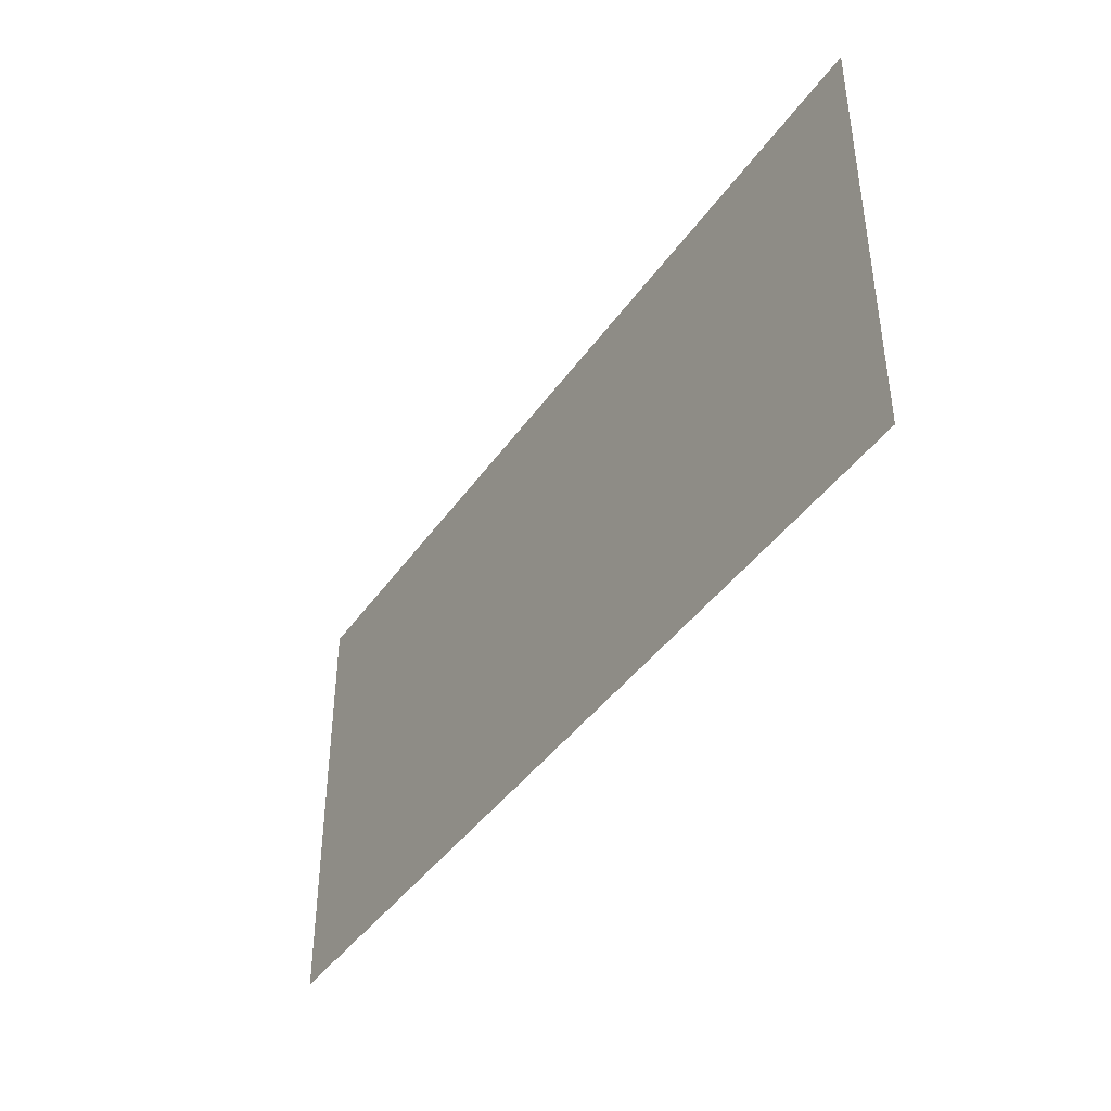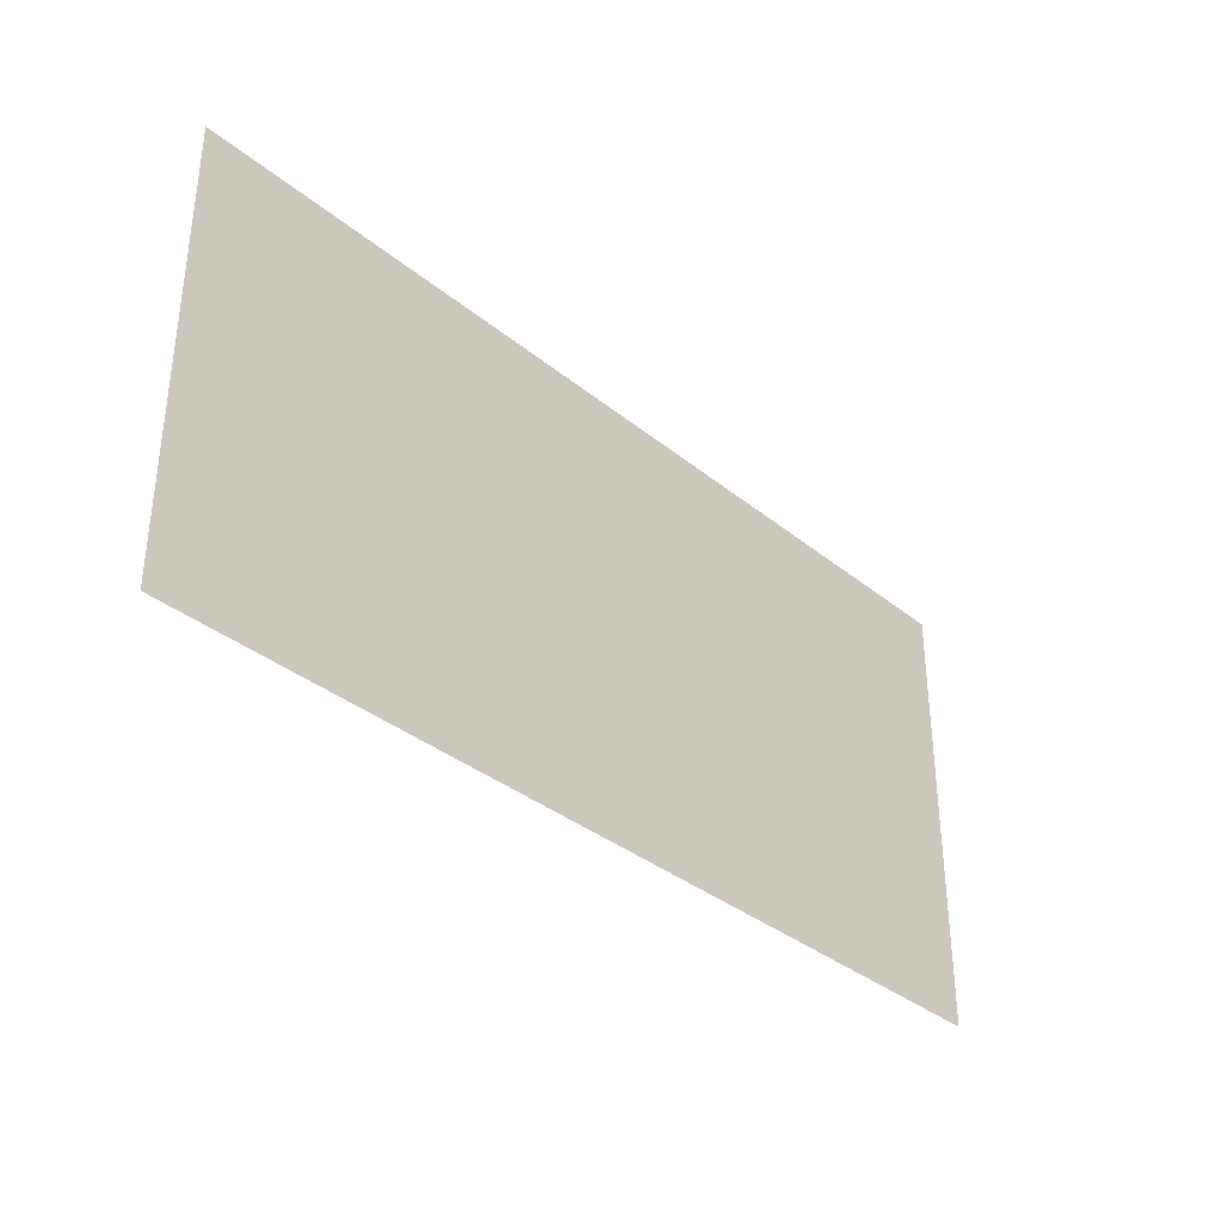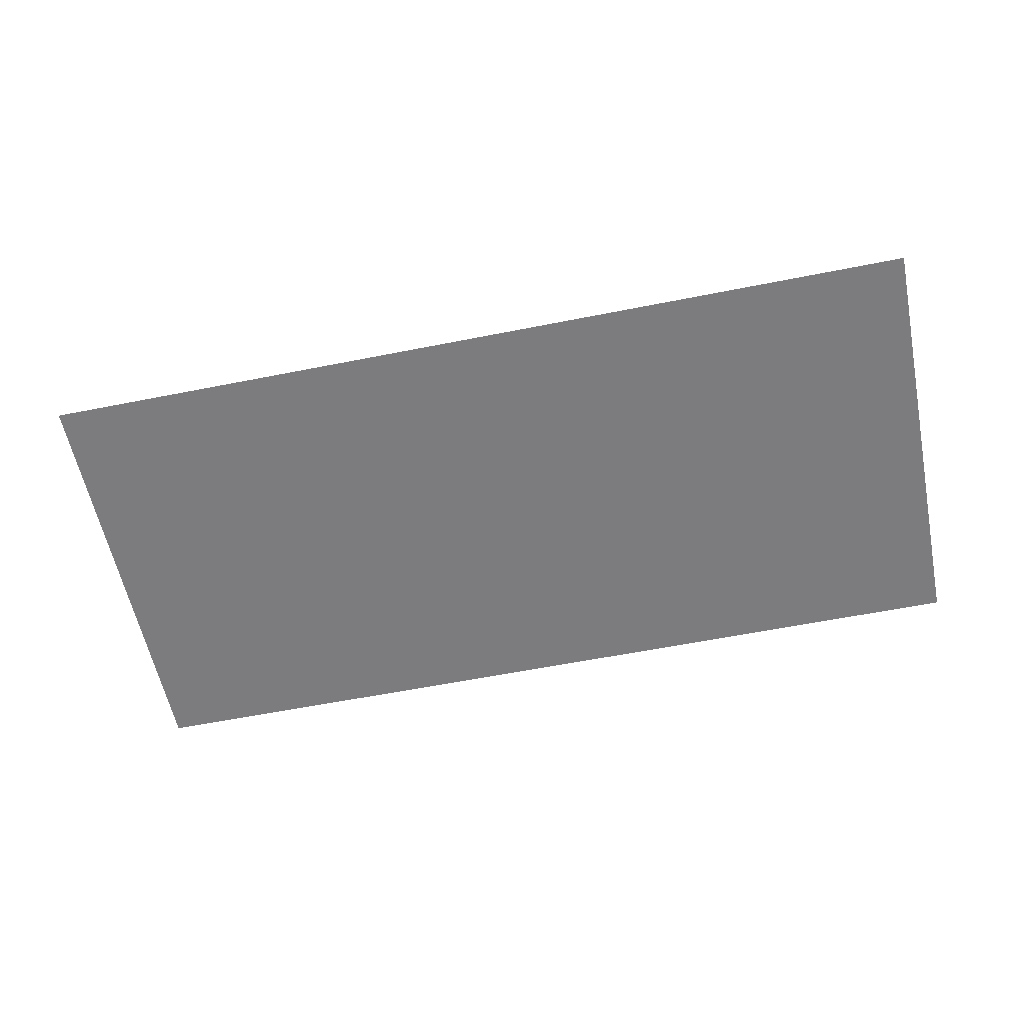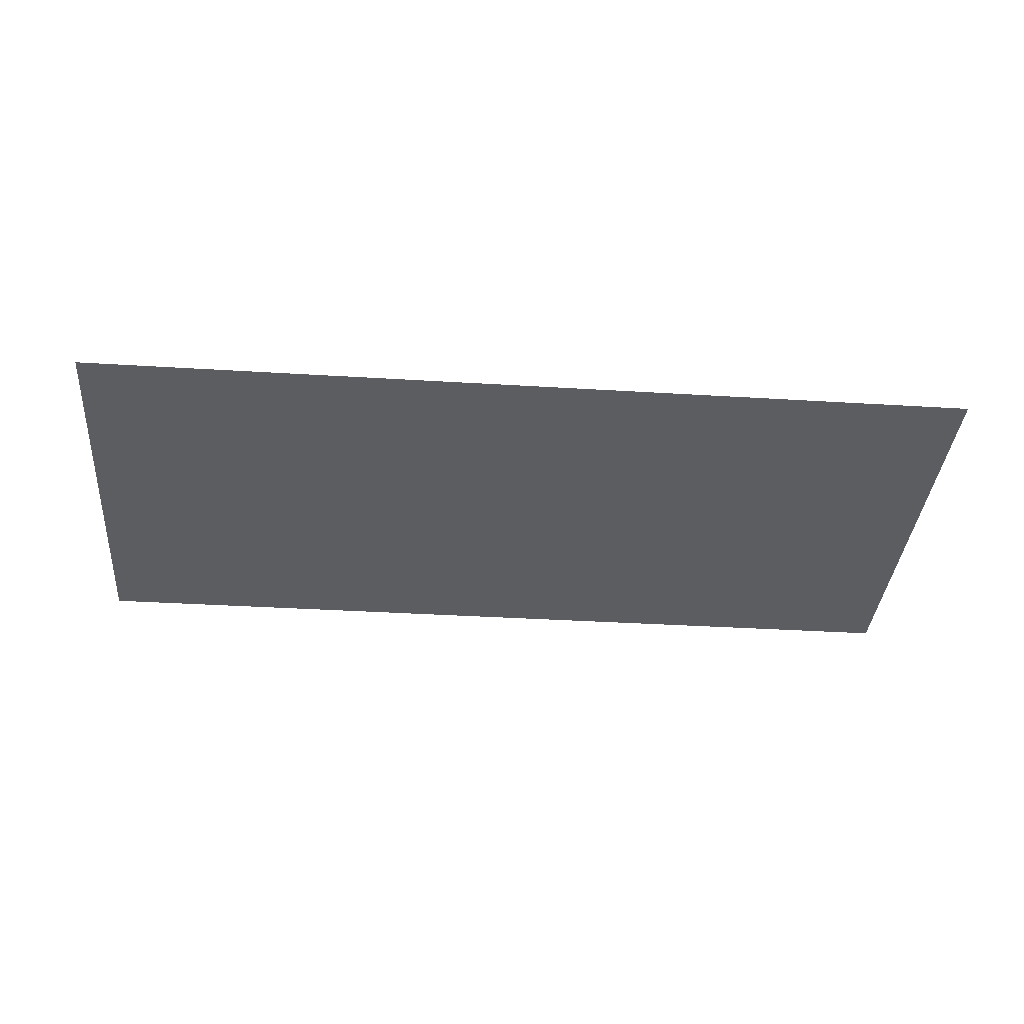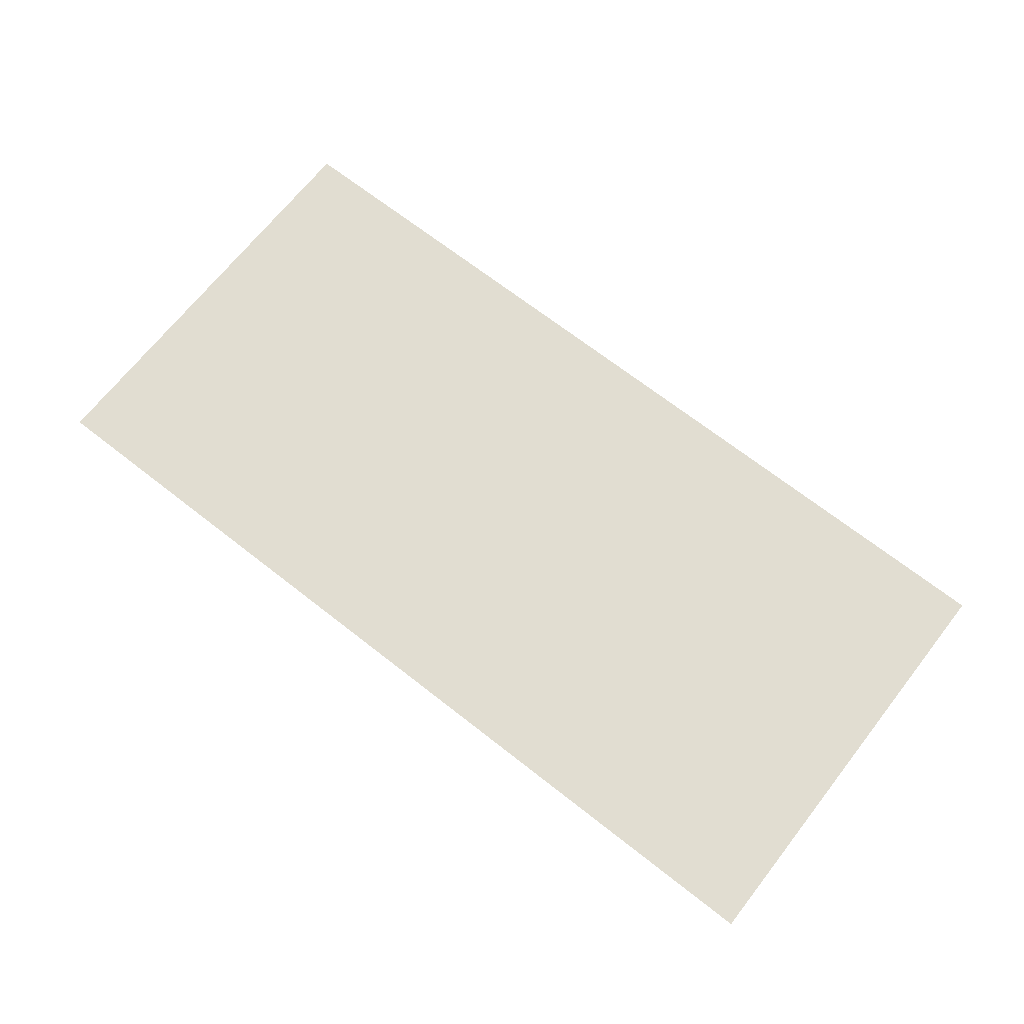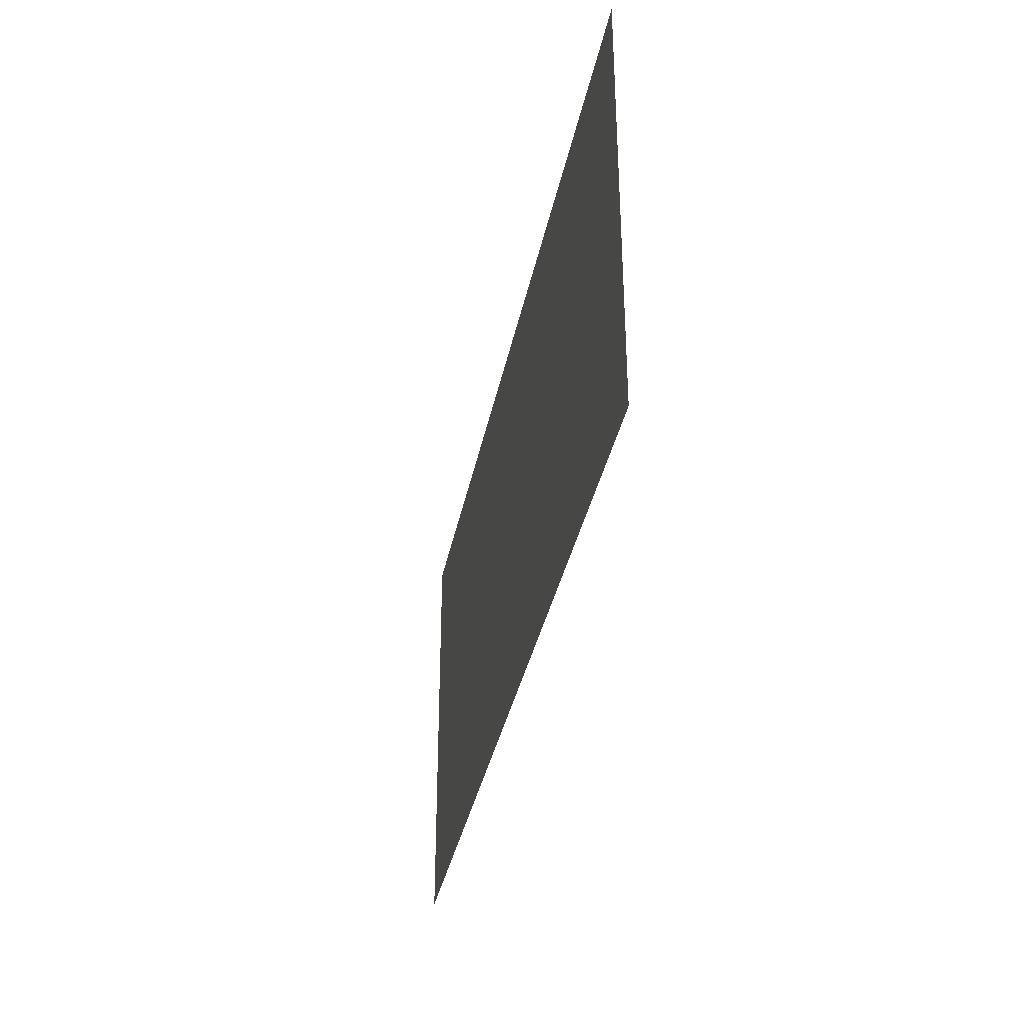
<metadata>
{"format":"obj","ext":"obj","renderer":"f3d","projection":"perspective","resolution":1024,"background":"white","views":[{"elev":-41.4,"azim":-121.8,"up":"+Z"},{"elev":-35.0,"azim":-47.2,"up":"+Z"},{"elev":-58.9,"azim":11.6,"up":"+Y"},{"elev":-36.2,"azim":-4.6,"up":"+Y"},{"elev":68.8,"azim":-141.9,"up":"+Y"},{"elev":-35.0,"azim":-100.9,"up":"+Z"}]}
</metadata>
<code>
o mesh2/mesh2-geometry#mesh2-geometry
v -0.7785 -0.3886 0.3499
v 0.7967 -0.3886 -0.4027
v 0.7967 -0.3886 0.3499
v -0.7785 -0.3886 -0.4027
f 1 2 3
f 2 1 4
f 3 2 1
f 4 1 2

</code>
